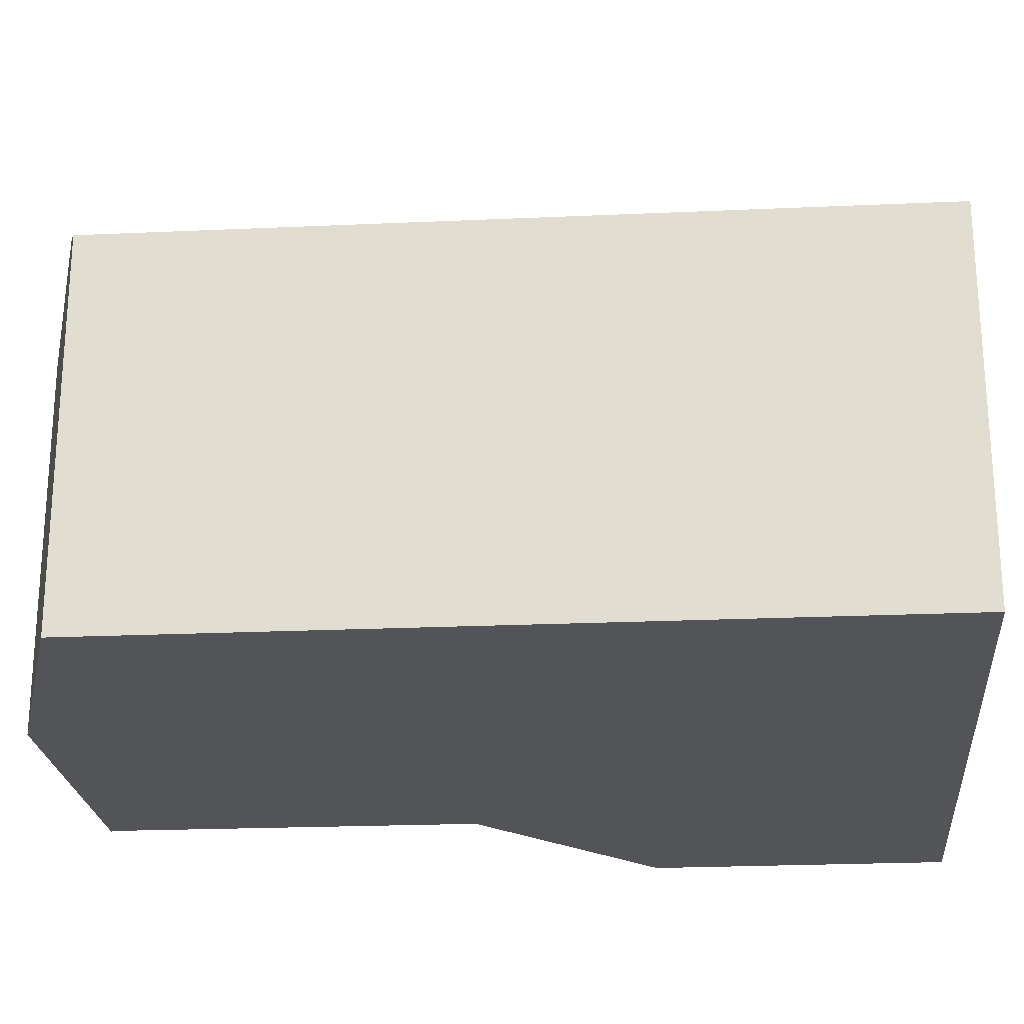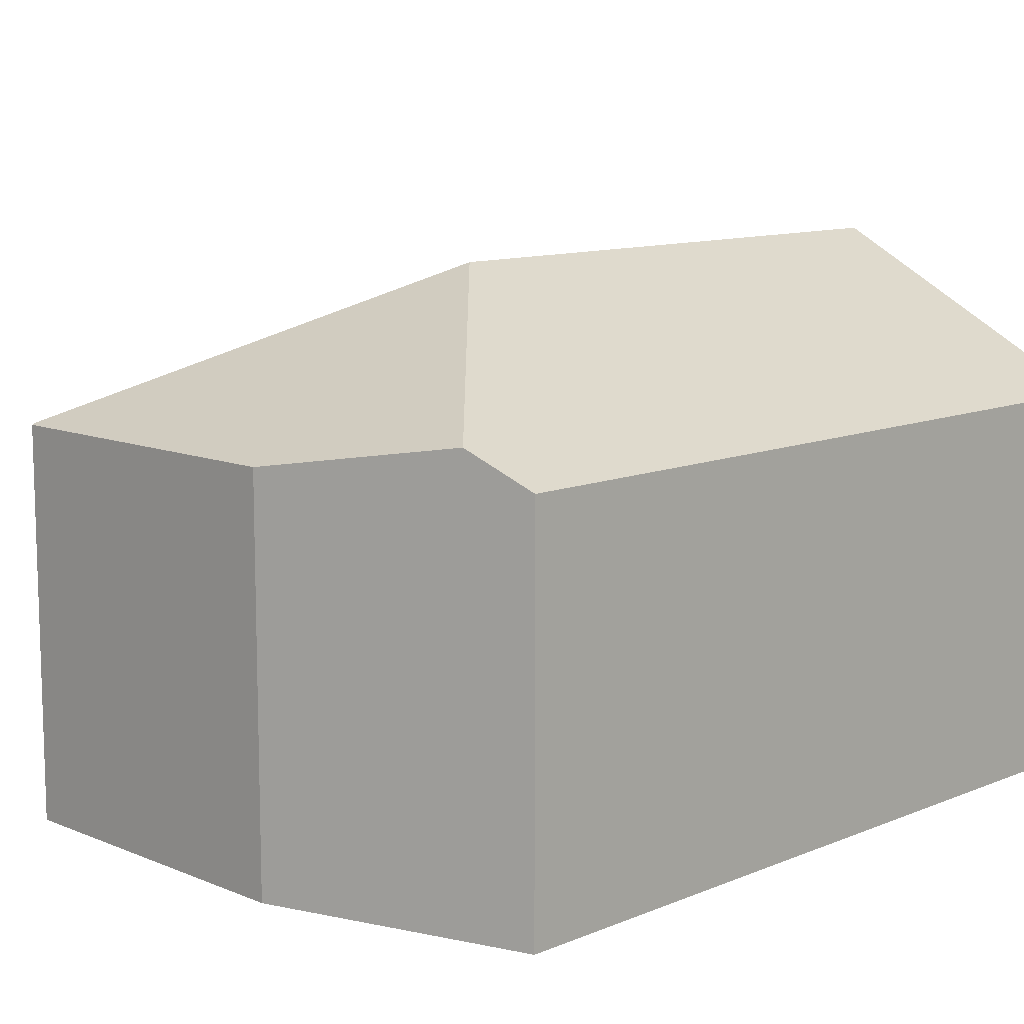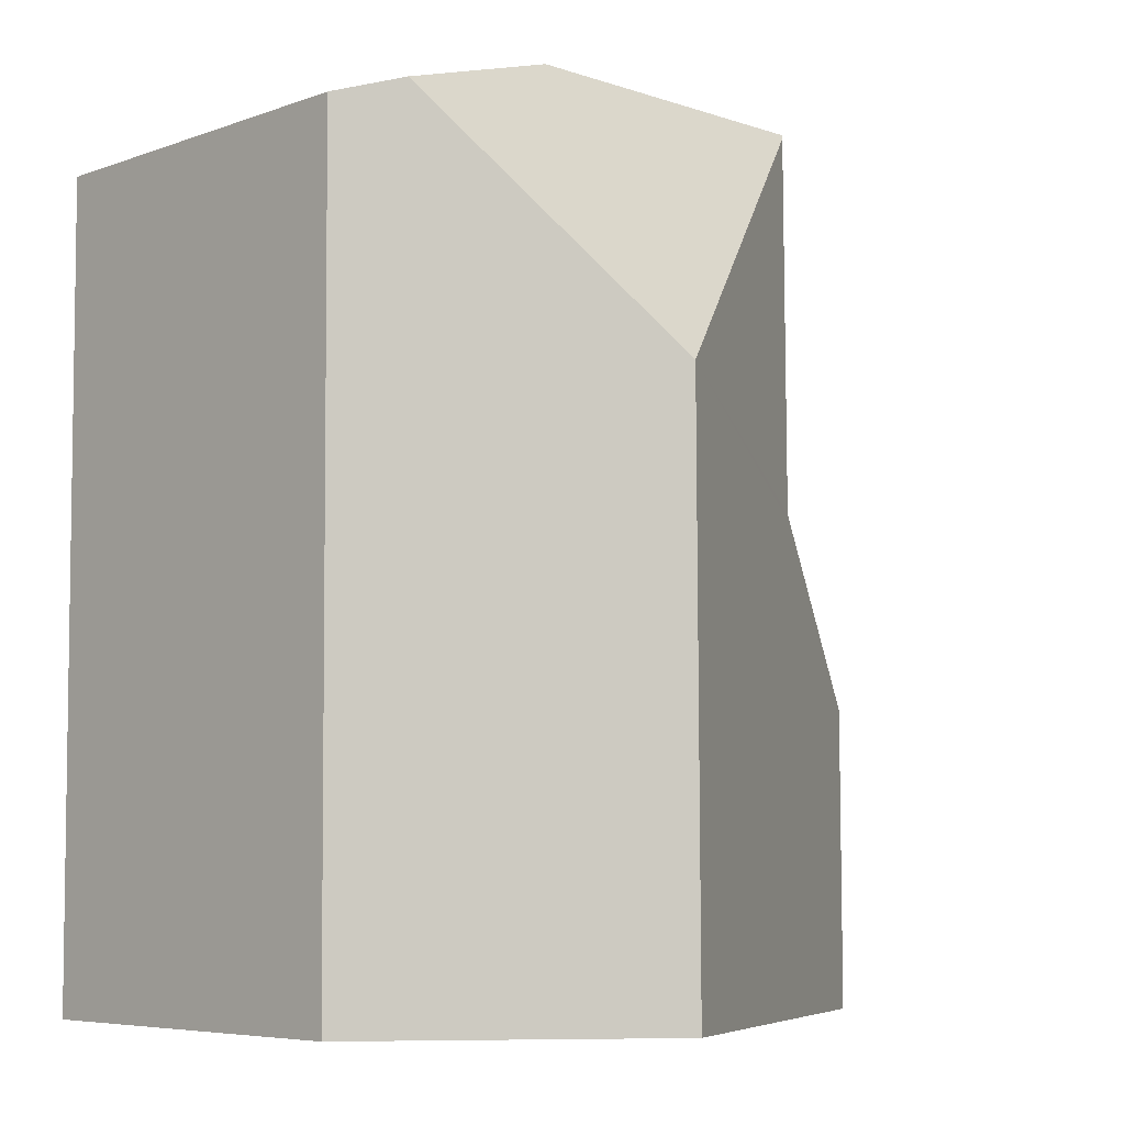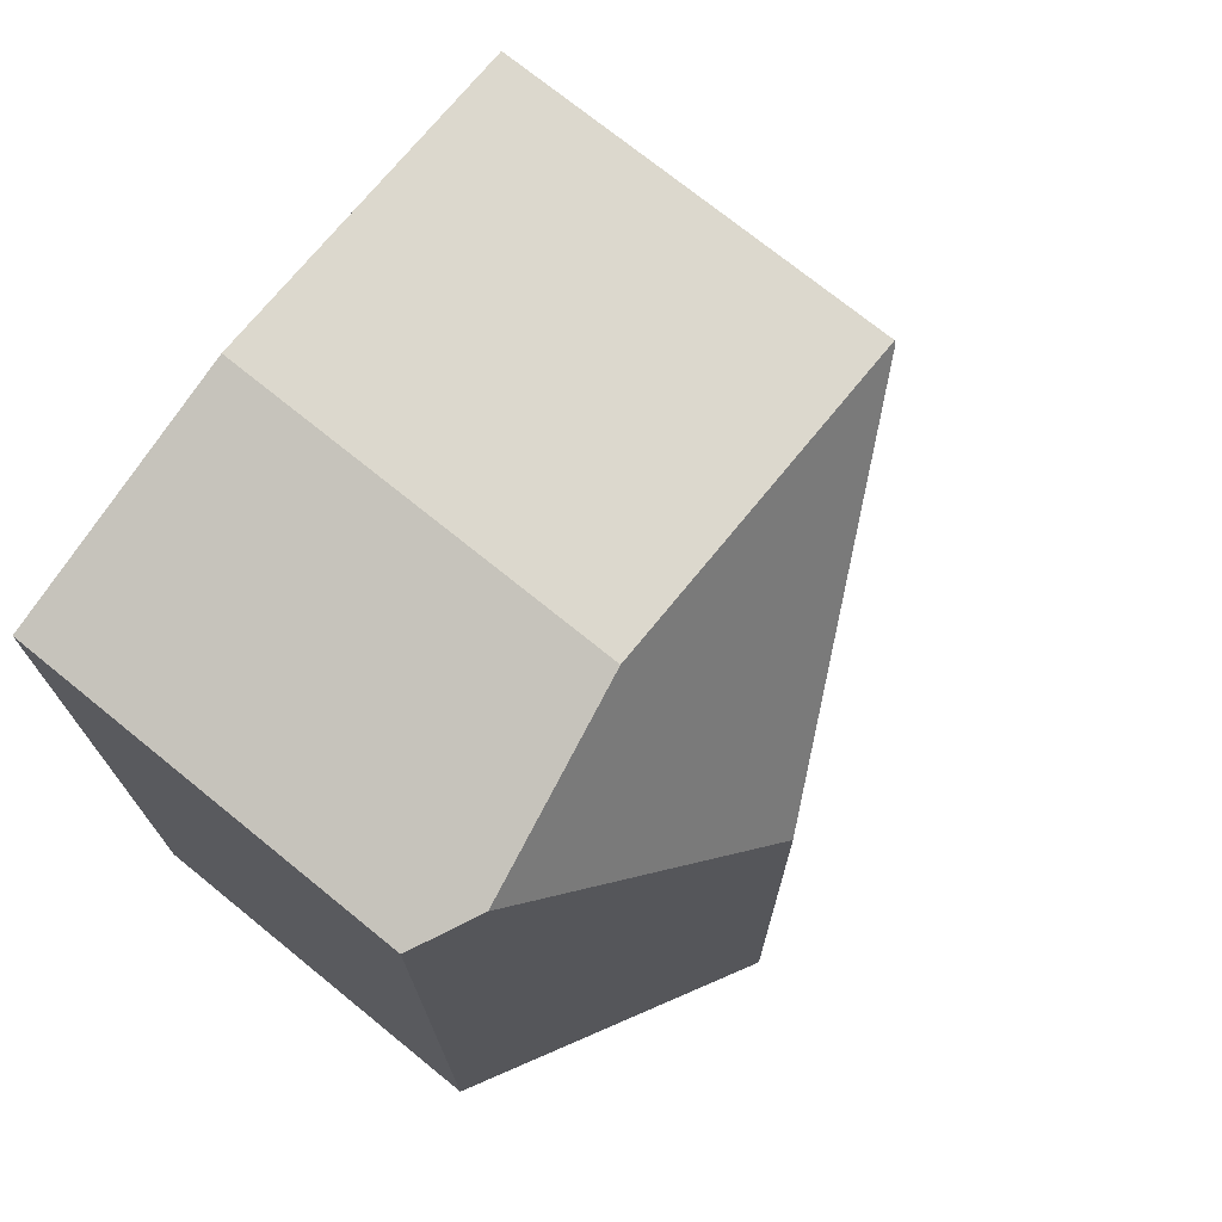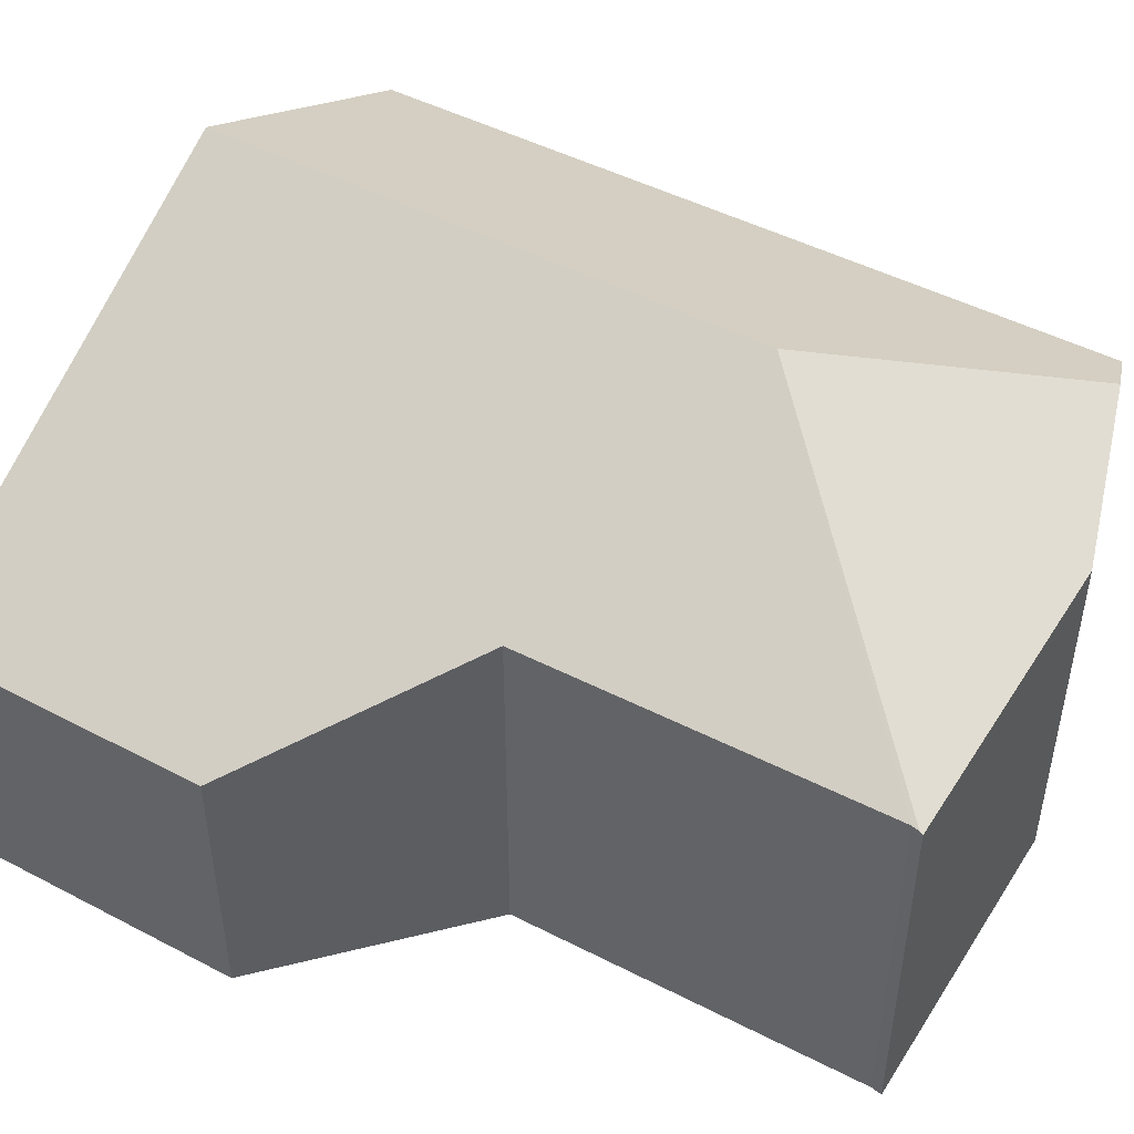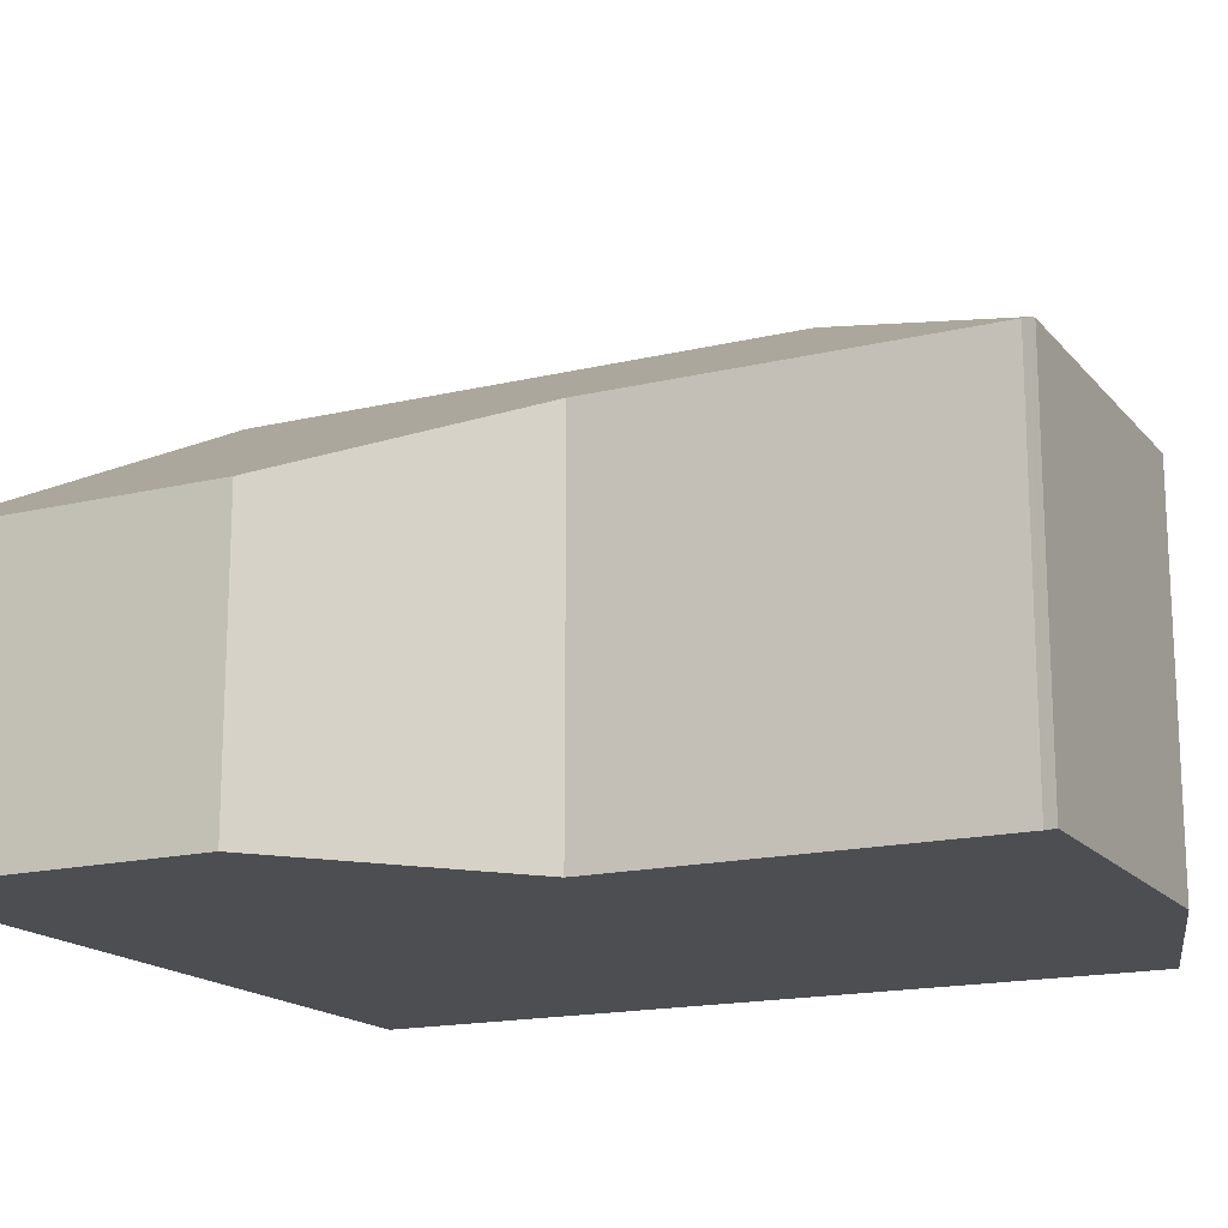
<metadata>
{"format":"obj","ext":"obj","renderer":"f3d","projection":"perspective","resolution":1024,"background":"white","views":[{"elev":-23.3,"azim":94.6,"up":"+Y"},{"elev":10.9,"azim":44.8,"up":"+Y"},{"elev":-6.4,"azim":136.4,"up":"+Z"},{"elev":72.9,"azim":129.1,"up":"+Z"},{"elev":47.7,"azim":-59.5,"up":"+Y"},{"elev":-16.9,"azim":-64.1,"up":"+Y"}]}
</metadata>
<code>
v  0 3.907 2.392e-16
v  0 3.906 0.412
v  2.421 5.16 0.03
v  0 3.897 4.236
v  6.479 7.26 0.079
v  6.517 7.26 8.029
v  2.453 5.16 6.594
v  2.586 5.229 6.722
v  2.634 5.241 11.8
v  2.614 5.23 11.91
v  7.045 5.214 11.99
v  2.606 5.208 11.95
v  8.883 5.521 11.42
v  9.647 5.648 11.19
v  10.44 5.212 0.128
v  10.49 5.212 10.92
v  0 0 0
v  0 -2.523e-17 0.412
v  0 -2.594e-16 4.236
v  2.634 -7.223e-16 11.8
v  2.586 -4.116e-16 6.722
v  2.606 -7.317e-16 11.95
v  2.614 -7.291e-16 11.91
v  2.453 -4.038e-16 6.594
v  7.045 -7.343e-16 11.99
v  10.49 -6.689e-16 10.92
v  8.883 -6.994e-16 11.42
v  9.647 -6.849e-16 11.19
v  10.44 -7.838e-18 0.128
v  6.479 -4.837e-18 0.079
v  2.421 -1.837e-18 0.03
g defaultobject
f 1 2 3
f 4 3 2
f 5 3 4
f 6 5 4
f 7 6 4
f 8 6 7
f 9 6 8
f 10 6 9
f 11 10 12
f 10 11 6
f 6 11 13
f 6 13 14
f 15 14 16
f 14 15 6
f 6 15 5
f 17 2 1
f 2 17 4
f 4 17 18
f 4 18 19
f 8 20 9
f 20 8 21
f 20 10 9
f 10 20 12
f 12 20 22
f 22 20 23
f 19 7 4
f 7 19 8
f 8 19 21
f 21 19 24
f 12 25 11
f 25 12 22
f 25 13 11
f 13 25 14
f 14 25 16
f 16 25 26
f 26 25 27
f 26 27 28
f 26 15 16
f 15 26 29
f 29 5 15
f 5 29 3
f 3 29 30
f 3 30 31
f 3 31 1
f 1 31 17
f 22 27 25
f 27 22 28
f 28 22 26
f 26 22 29
f 29 22 23
f 29 23 20
f 29 20 21
f 29 21 24
f 29 24 19
f 29 19 18
f 29 18 30
f 30 18 31
f 31 18 17

</code>
